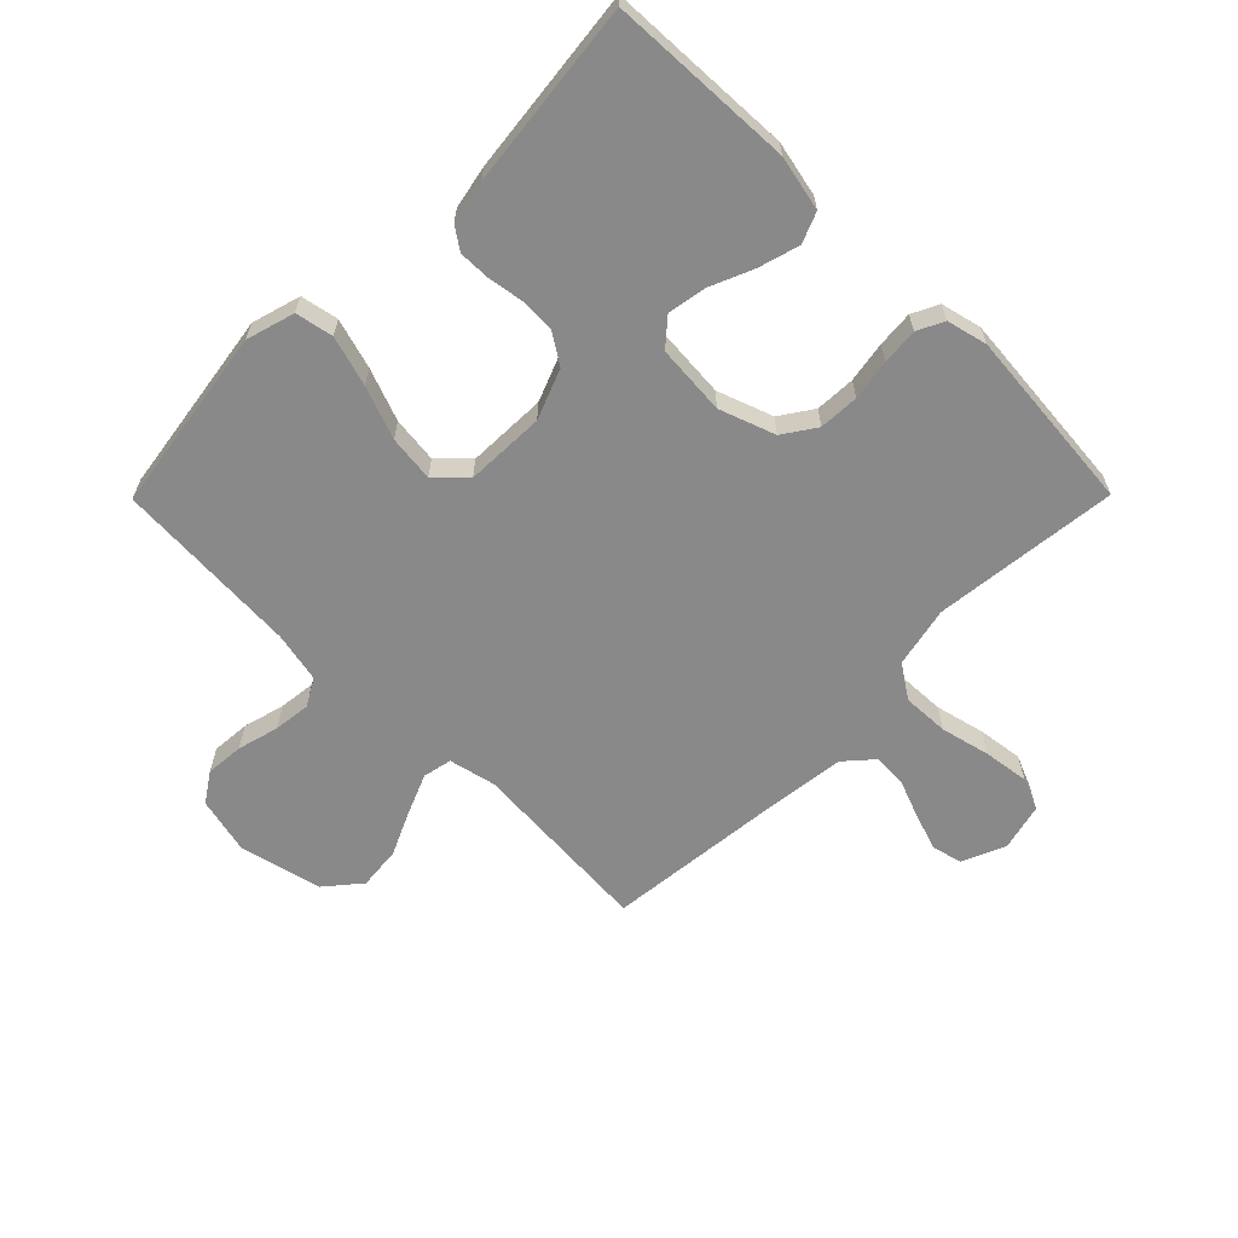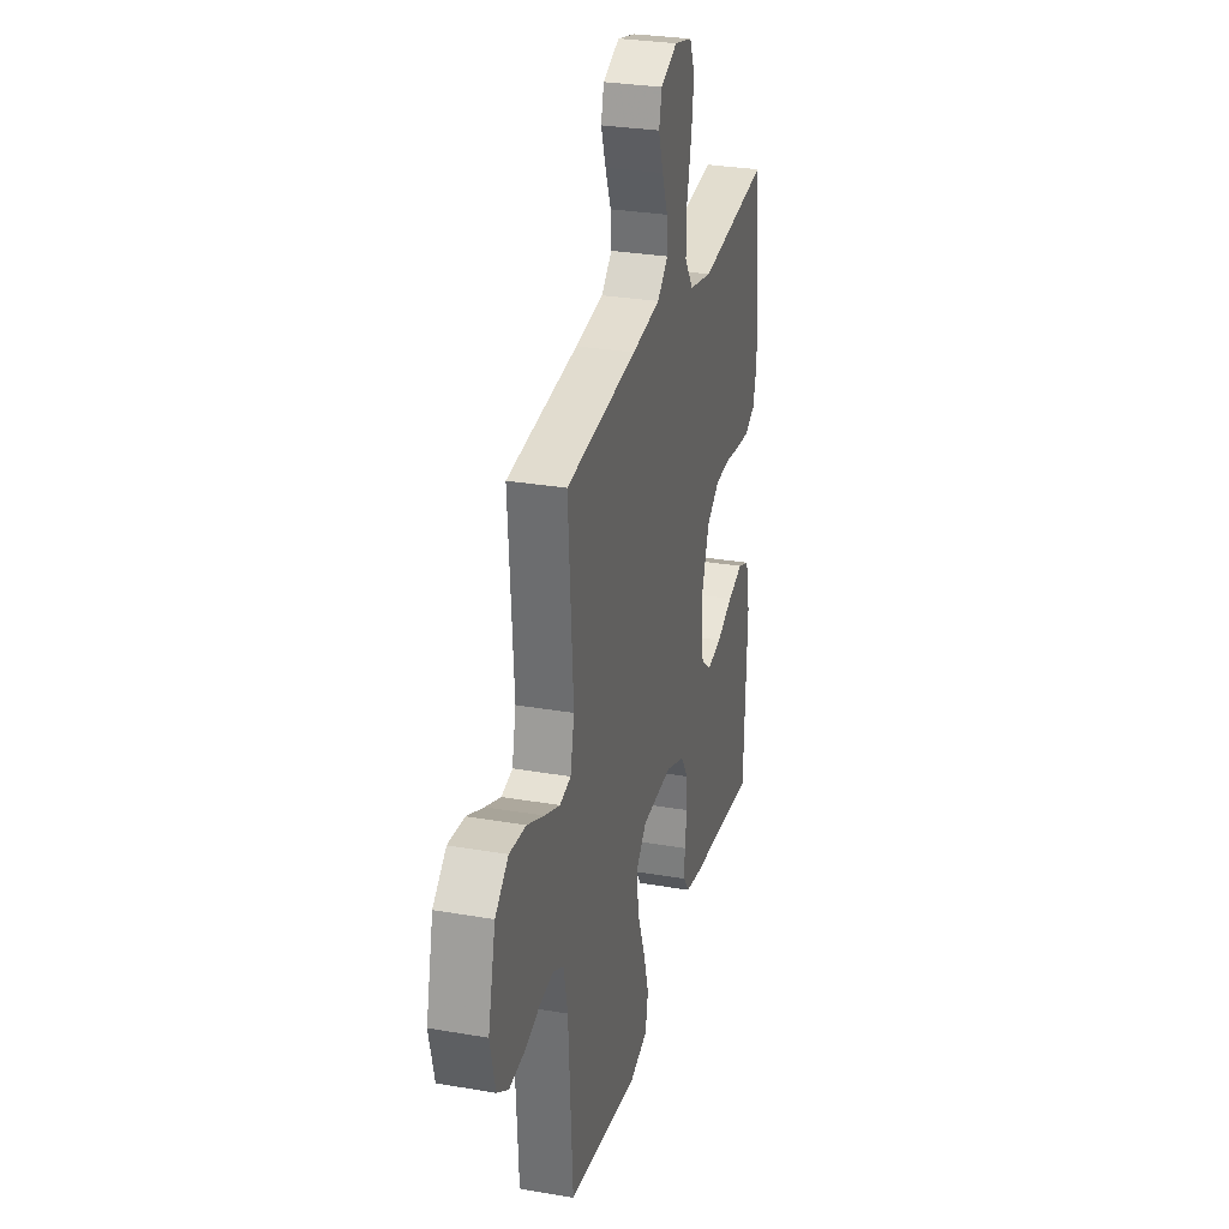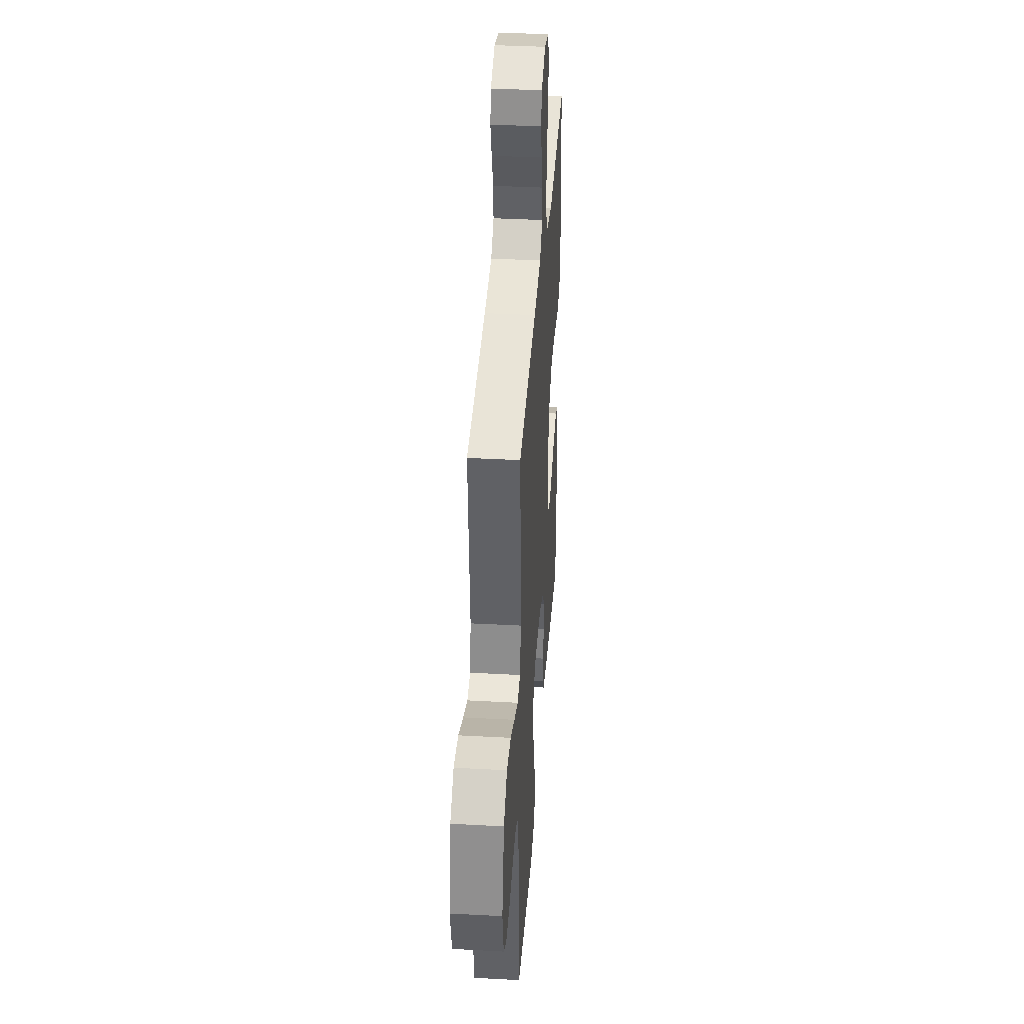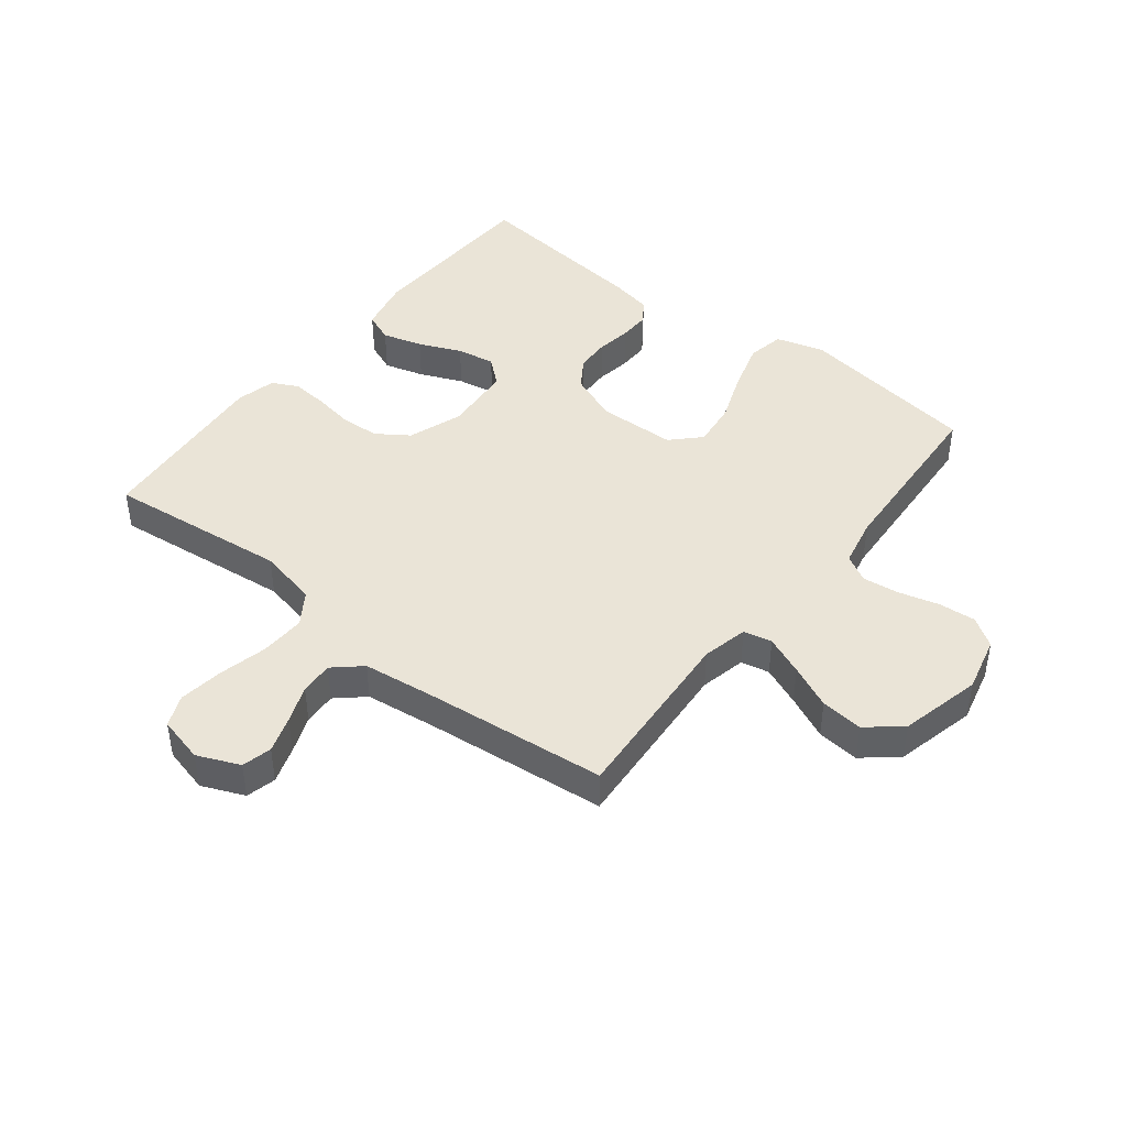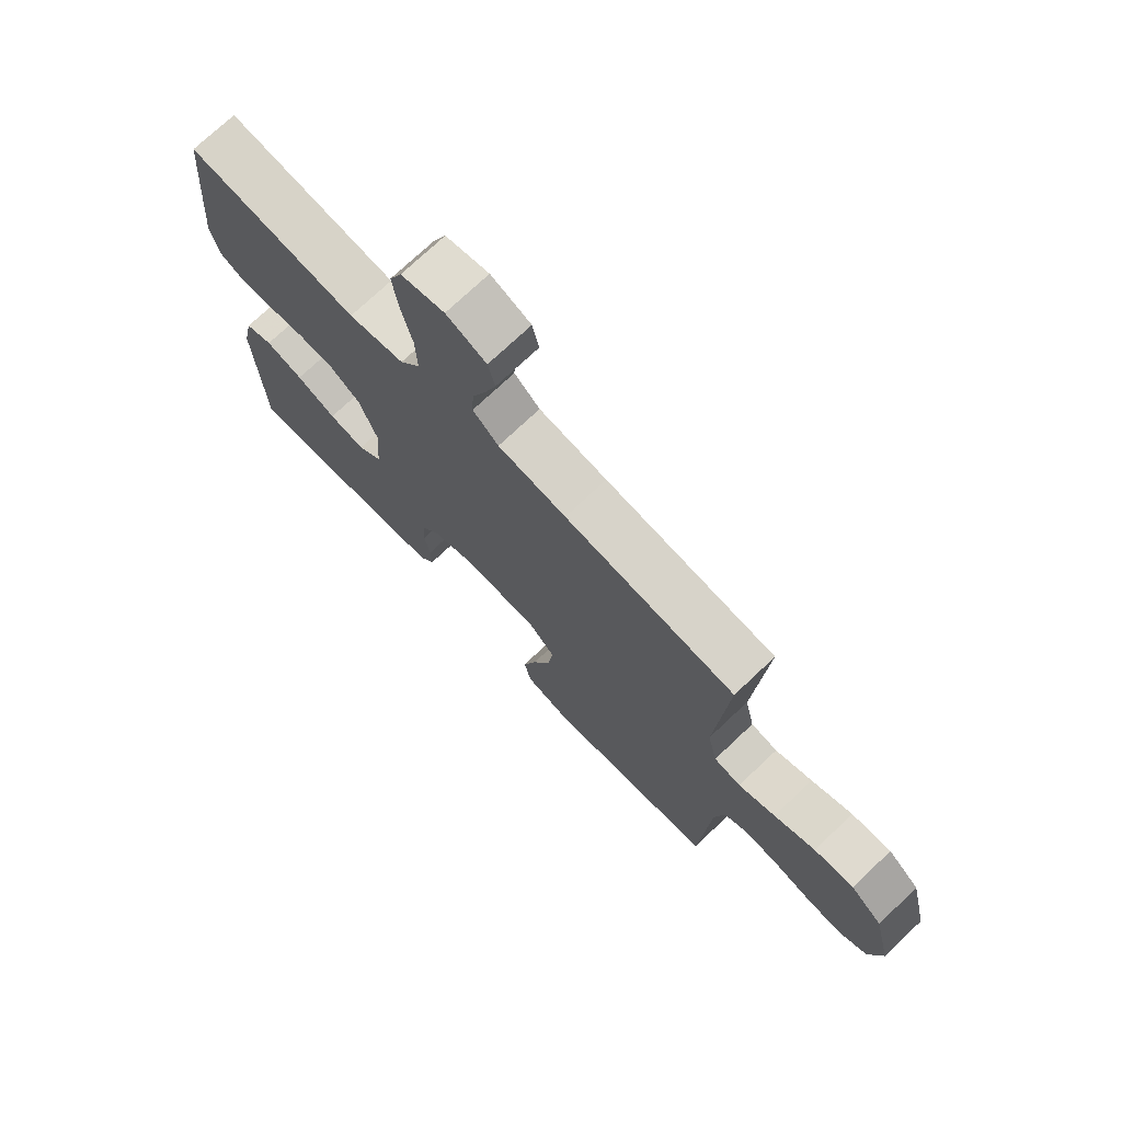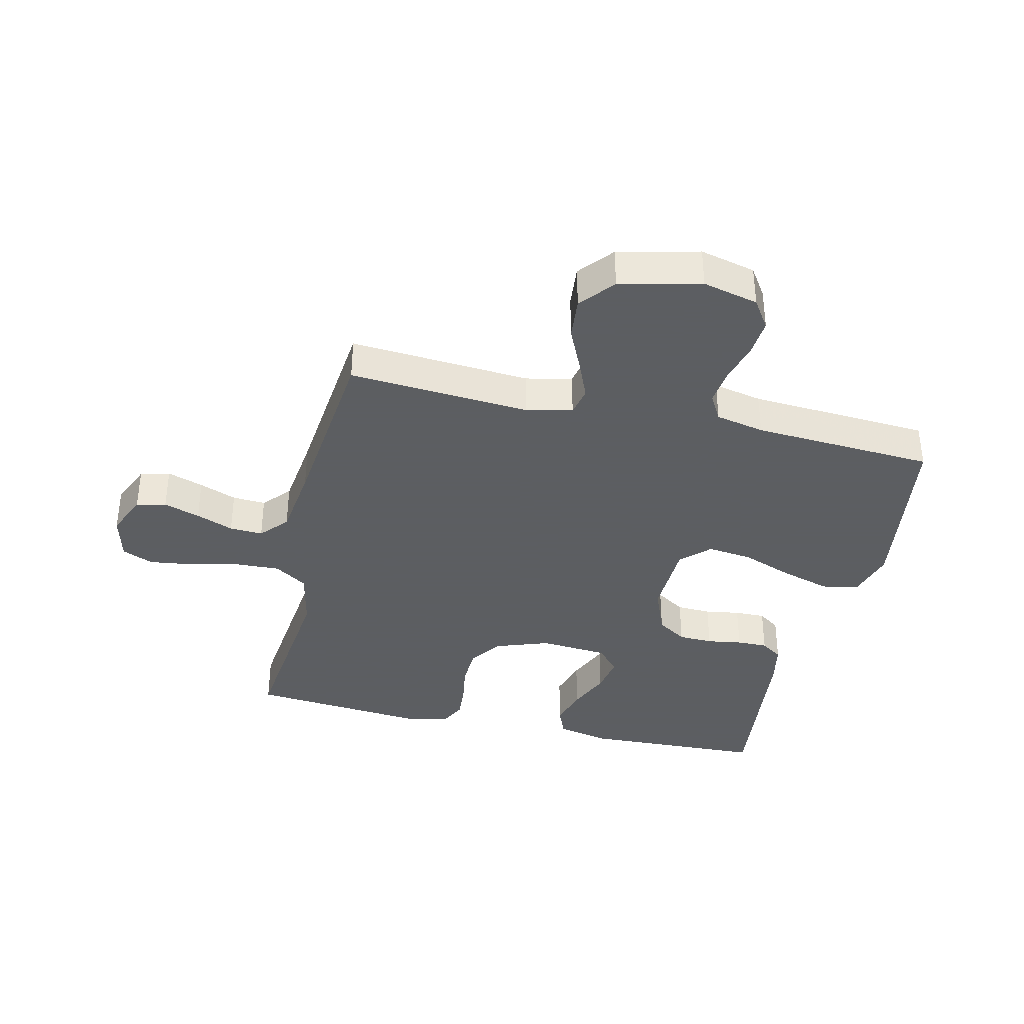
<metadata>
{"format":"obj","ext":"obj","renderer":"f3d","projection":"perspective","resolution":1024,"background":"white","views":[{"elev":-63.2,"azim":-134.7,"up":"+Y"},{"elev":29.3,"azim":104.4,"up":"+Z"},{"elev":37.5,"azim":94.0,"up":"+Z"},{"elev":43.9,"azim":38.2,"up":"+Y"},{"elev":73.5,"azim":46.6,"up":"+Z"},{"elev":-37.4,"azim":76.9,"up":"+Y"}]}
</metadata>
<code>
v 0.5 0.07 0.5
v 0.479 0.07 0.2
v 0.496 0.07 0.124
v 0.543 0.07 0.114
v 0.608 0.07 0.141
v 0.68 0.07 0.174
v 0.75 0.07 0.181
v 0.806 0.07 0.134
v 0.838 0.07 0
v 0.816 0.07 -0.092
v 0.768 0.07 -0.124
v 0.706 0.07 -0.119
v 0.639 0.07 -0.101
v 0.579 0.07 -0.094
v 0.535 0.07 -0.119
v 0.518 0.07 -0.2
v 0.5 0.07 -0.5
v 0.2 0.07 -0.544
v 0.121 0.07 -0.521
v 0.109 0.07 -0.46
v 0.133 0.07 -0.379
v 0.165 0.07 -0.294
v 0.174 0.07 -0.219
v 0.129 0.07 -0.173
v 0 0.07 -0.169
v -0.081 0.07 -0.201
v -0.113 0.07 -0.25
v -0.115 0.07 -0.307
v -0.106 0.07 -0.365
v -0.105 0.07 -0.416
v -0.13 0.07 -0.452
v -0.2 0.07 -0.466
v -0.5 0.07 -0.5
v -0.512 0.07 -0.2
v -0.493 0.07 -0.111
v -0.444 0.07 -0.091
v -0.378 0.07 -0.11
v -0.308 0.07 -0.14
v -0.245 0.07 -0.151
v -0.202 0.07 -0.114
v -0.193 0.07 0
v -0.225 0.07 0.09
v -0.278 0.07 0.126
v -0.343 0.07 0.129
v -0.409 0.07 0.118
v -0.468 0.07 0.113
v -0.511 0.07 0.134
v -0.527 0.07 0.2
v -0.5 0.07 0.5
v -0.2 0.07 0.467
v -0.102 0.07 0.488
v -0.066 0.07 0.542
v -0.069 0.07 0.617
v -0.088 0.07 0.697
v -0.098 0.07 0.771
v -0.076 0.07 0.823
v 0 0.07 0.842
v 0.07 0.07 0.812
v 0.082 0.07 0.763
v 0.062 0.07 0.703
v 0.038 0.07 0.641
v 0.035 0.07 0.586
v 0.08 0.07 0.546
v 0.2 0.07 0.531
v 0.5 0 0.5
v 0.479 0 0.2
v 0.496 0 0.124
v 0.543 0 0.114
v 0.608 0 0.141
v 0.68 0 0.174
v 0.75 0 0.181
v 0.806 0 0.134
v 0.838 0 0
v 0.816 0 -0.092
v 0.768 0 -0.124
v 0.706 0 -0.119
v 0.639 0 -0.101
v 0.579 0 -0.094
v 0.535 0 -0.119
v 0.518 0 -0.2
v 0.5 0 -0.5
v 0.2 0 -0.544
v 0.121 0 -0.521
v 0.109 0 -0.46
v 0.133 0 -0.379
v 0.165 0 -0.294
v 0.174 0 -0.219
v 0.129 0 -0.173
v 0 0 -0.169
v -0.081 0 -0.201
v -0.113 0 -0.25
v -0.115 0 -0.307
v -0.106 0 -0.365
v -0.105 0 -0.416
v -0.13 0 -0.452
v -0.2 0 -0.466
v -0.5 0 -0.5
v -0.512 0 -0.2
v -0.493 0 -0.111
v -0.444 0 -0.091
v -0.378 0 -0.11
v -0.308 0 -0.14
v -0.245 0 -0.151
v -0.202 0 -0.114
v -0.193 0 0
v -0.225 0 0.09
v -0.278 0 0.126
v -0.343 0 0.129
v -0.409 0 0.118
v -0.468 0 0.113
v -0.511 0 0.134
v -0.527 0 0.2
v -0.5 0 0.5
v -0.2 0 0.467
v -0.102 0 0.488
v -0.066 0 0.542
v -0.069 0 0.617
v -0.088 0 0.697
v -0.098 0 0.771
v -0.076 0 0.823
v 0 0 0.842
v 0.07 0 0.812
v 0.082 0 0.763
v 0.062 0 0.703
v 0.038 0 0.641
v 0.035 0 0.586
v 0.08 0 0.546
v 0.2 0 0.531
f 59 60 61
f 58 59 61
f 57 58 61
f 56 57 61
f 55 56 61
f 54 55 61
f 53 54 61
f 52 53 61 62
f 51 52 62 63
f 48 49 50
f 47 48 50
f 46 47 50
f 45 46 50
f 44 45 50
f 43 44 50 51
f 51 63 64
f 43 51 64
f 42 43 64
f 36 37 38
f 35 36 38
f 34 35 38
f 33 34 38
f 32 33 38
f 31 32 38
f 30 31 38
f 29 30 38
f 28 29 38
f 27 28 38 39
f 26 27 39 40
f 20 21 22
f 19 20 22
f 18 19 22
f 17 18 22
f 16 17 22
f 15 16 22 23
f 14 15 23 24
f 11 12 13
f 10 11 13
f 9 10 13
f 8 9 13
f 7 8 13
f 6 7 13
f 5 6 13
f 4 5 13 14
f 14 24 25
f 4 14 25
f 3 4 25
f 64 1 2
f 42 64 2
f 41 42 2
f 26 40 41
f 25 26 41
f 3 25 41
f 2 3 41
f 125 124 123
f 125 123 122
f 125 122 121
f 125 121 120
f 125 120 119
f 125 119 118
f 125 118 117
f 126 125 117 116
f 127 126 116 115
f 114 113 112
f 114 112 111
f 114 111 110
f 114 110 109
f 114 109 108
f 115 114 108 107
f 128 127 115
f 128 115 107
f 128 107 106
f 102 101 100
f 102 100 99
f 102 99 98
f 102 98 97
f 102 97 96
f 102 96 95
f 102 95 94
f 102 94 93
f 102 93 92
f 103 102 92 91
f 104 103 91 90
f 86 85 84
f 86 84 83
f 86 83 82
f 86 82 81
f 86 81 80
f 87 86 80 79
f 88 87 79 78
f 77 76 75
f 77 75 74
f 77 74 73
f 77 73 72
f 77 72 71
f 77 71 70
f 77 70 69
f 78 77 69 68
f 89 88 78
f 89 78 68
f 89 68 67
f 66 65 128
f 66 128 106
f 66 106 105
f 105 104 90
f 105 90 89
f 105 89 67
f 105 67 66
f 1 65 66 2
f 2 66 67 3
f 3 67 68 4
f 4 68 69 5
f 5 69 70 6
f 6 70 71 7
f 7 71 72 8
f 8 72 73 9
f 9 73 74 10
f 10 74 75 11
f 11 75 76 12
f 12 76 77 13
f 13 77 78 14
f 14 78 79 15
f 15 79 80 16
f 16 80 81 17
f 17 81 82 18
f 18 82 83 19
f 19 83 84 20
f 20 84 85 21
f 21 85 86 22
f 22 86 87 23
f 23 87 88 24
f 24 88 89 25
f 25 89 90 26
f 26 90 91 27
f 27 91 92 28
f 28 92 93 29
f 29 93 94 30
f 30 94 95 31
f 31 95 96 32
f 32 96 97 33
f 33 97 98 34
f 34 98 99 35
f 35 99 100 36
f 36 100 101 37
f 37 101 102 38
f 38 102 103 39
f 39 103 104 40
f 40 104 105 41
f 41 105 106 42
f 42 106 107 43
f 43 107 108 44
f 44 108 109 45
f 45 109 110 46
f 46 110 111 47
f 47 111 112 48
f 48 112 113 49
f 49 113 114 50
f 50 114 115 51
f 51 115 116 52
f 52 116 117 53
f 53 117 118 54
f 54 118 119 55
f 55 119 120 56
f 56 120 121 57
f 57 121 122 58
f 58 122 123 59
f 59 123 124 60
f 60 124 125 61
f 61 125 126 62
f 62 126 127 63
f 63 127 128 64
f 64 128 65 1

</code>
